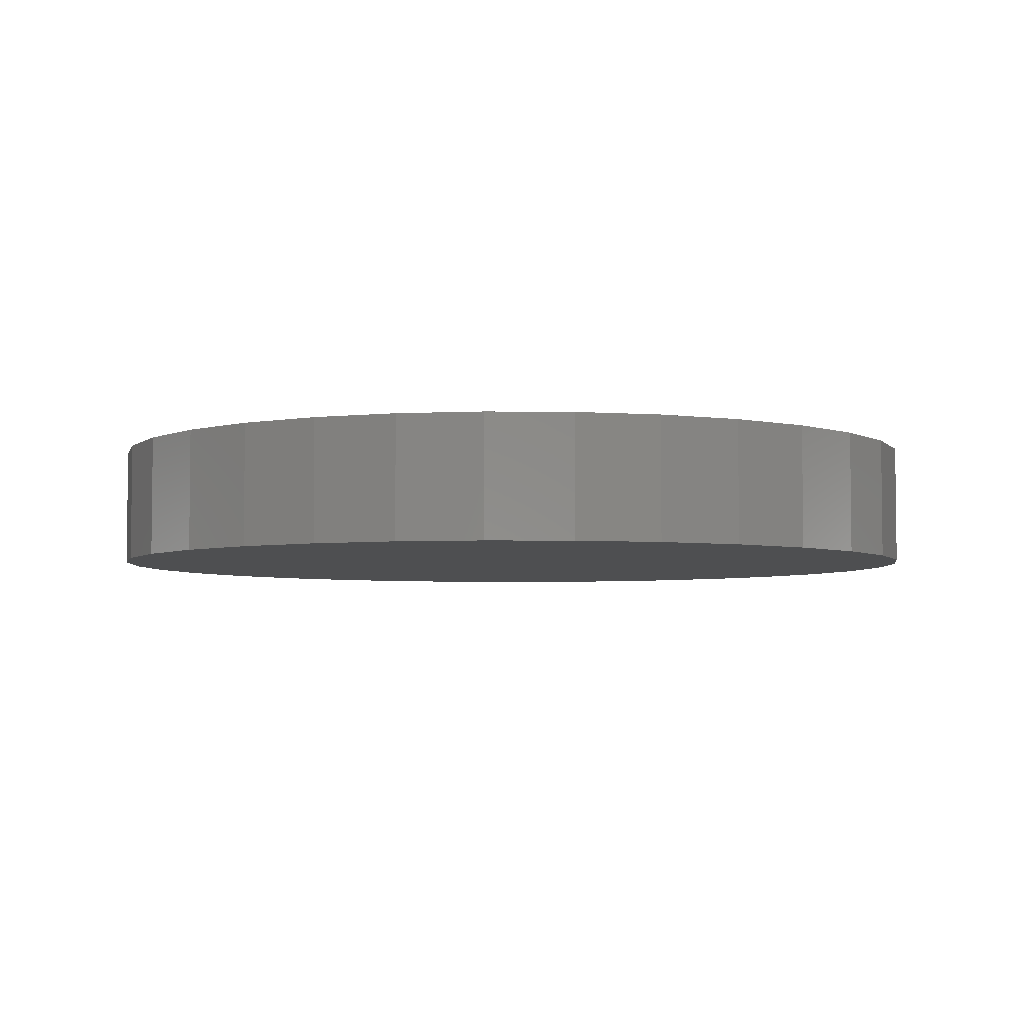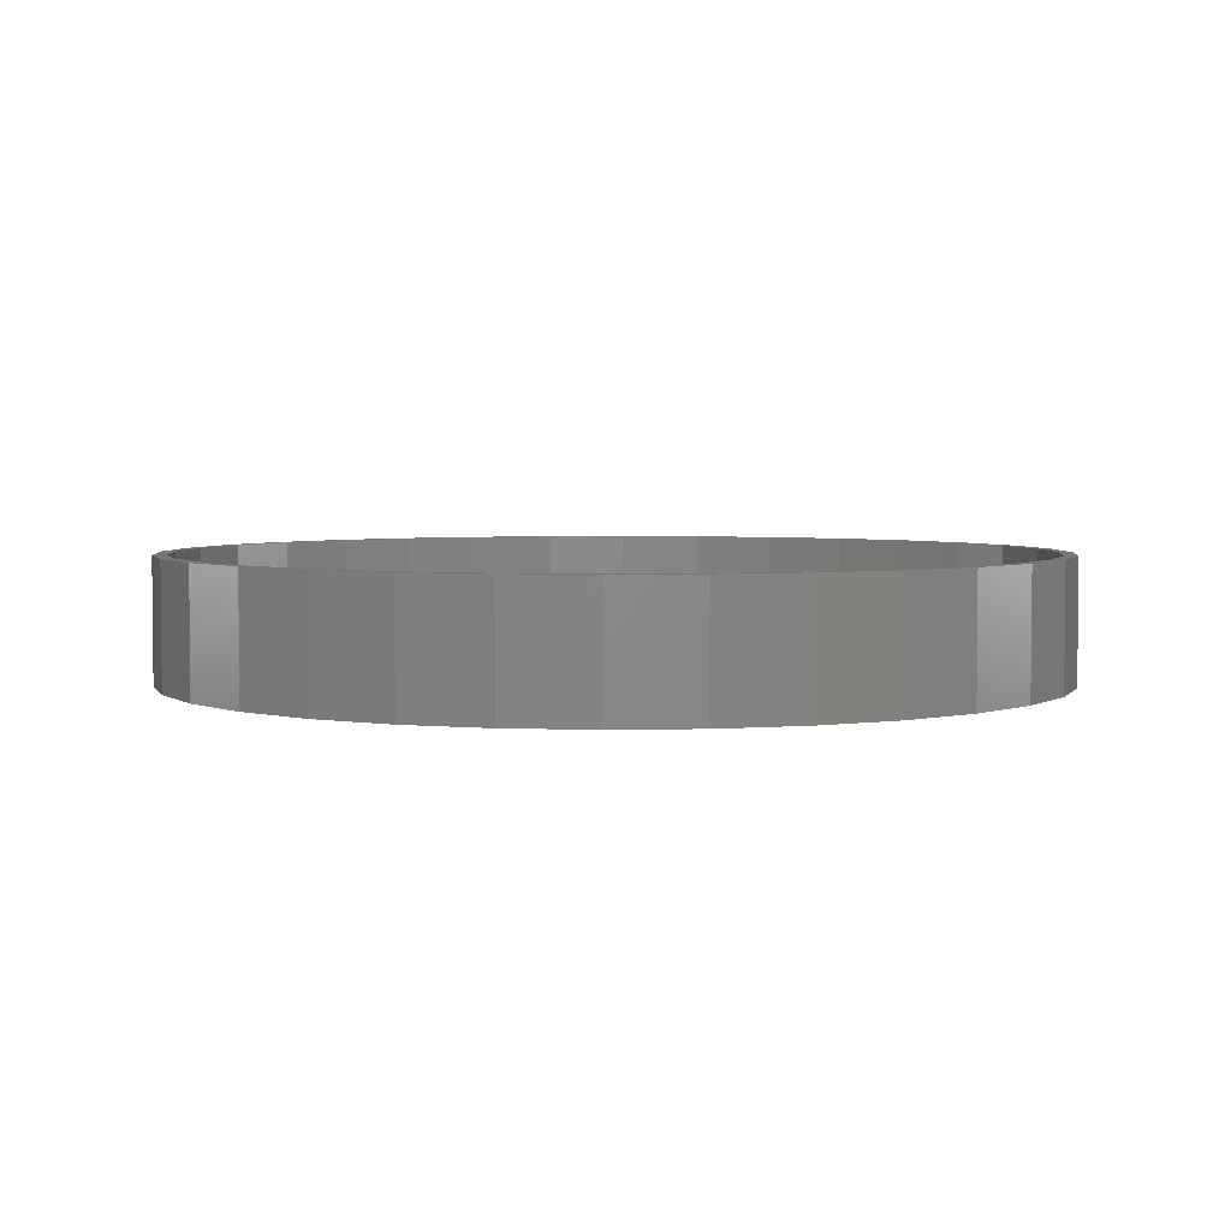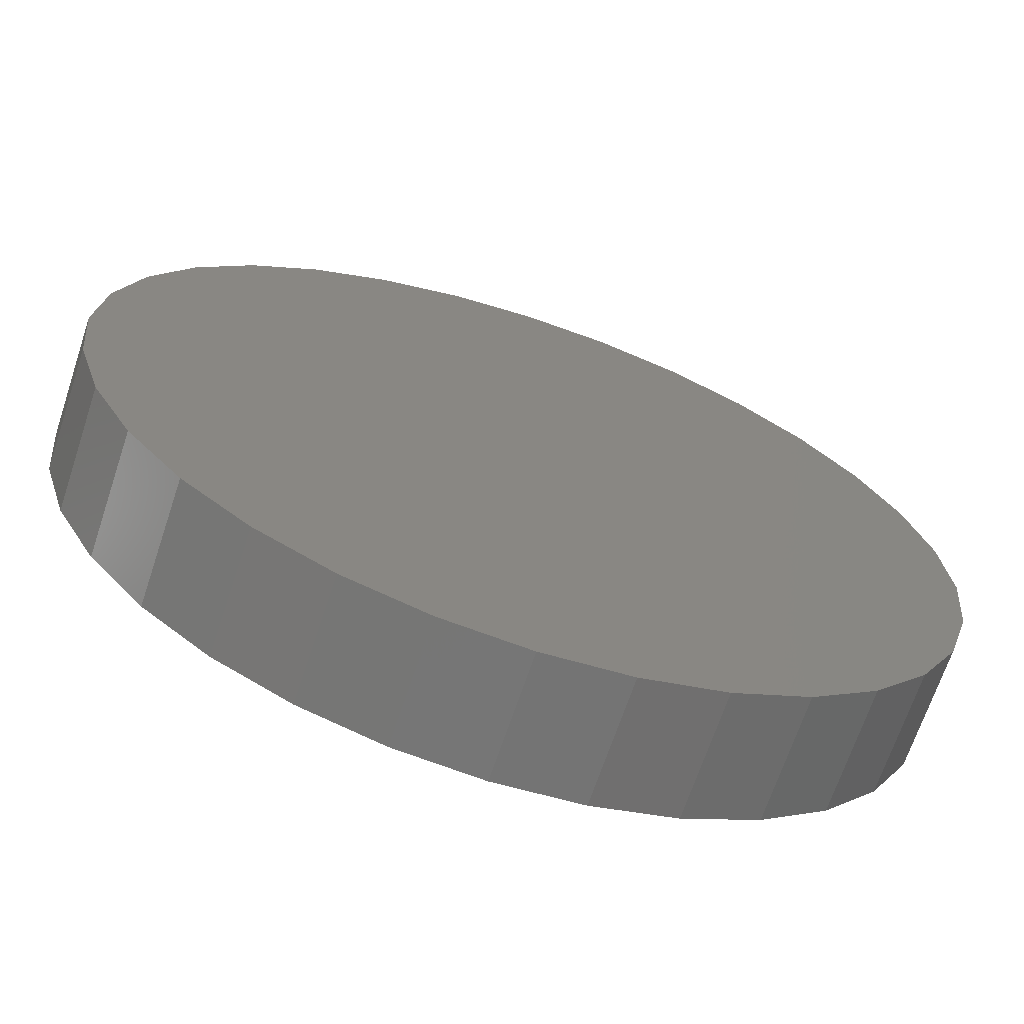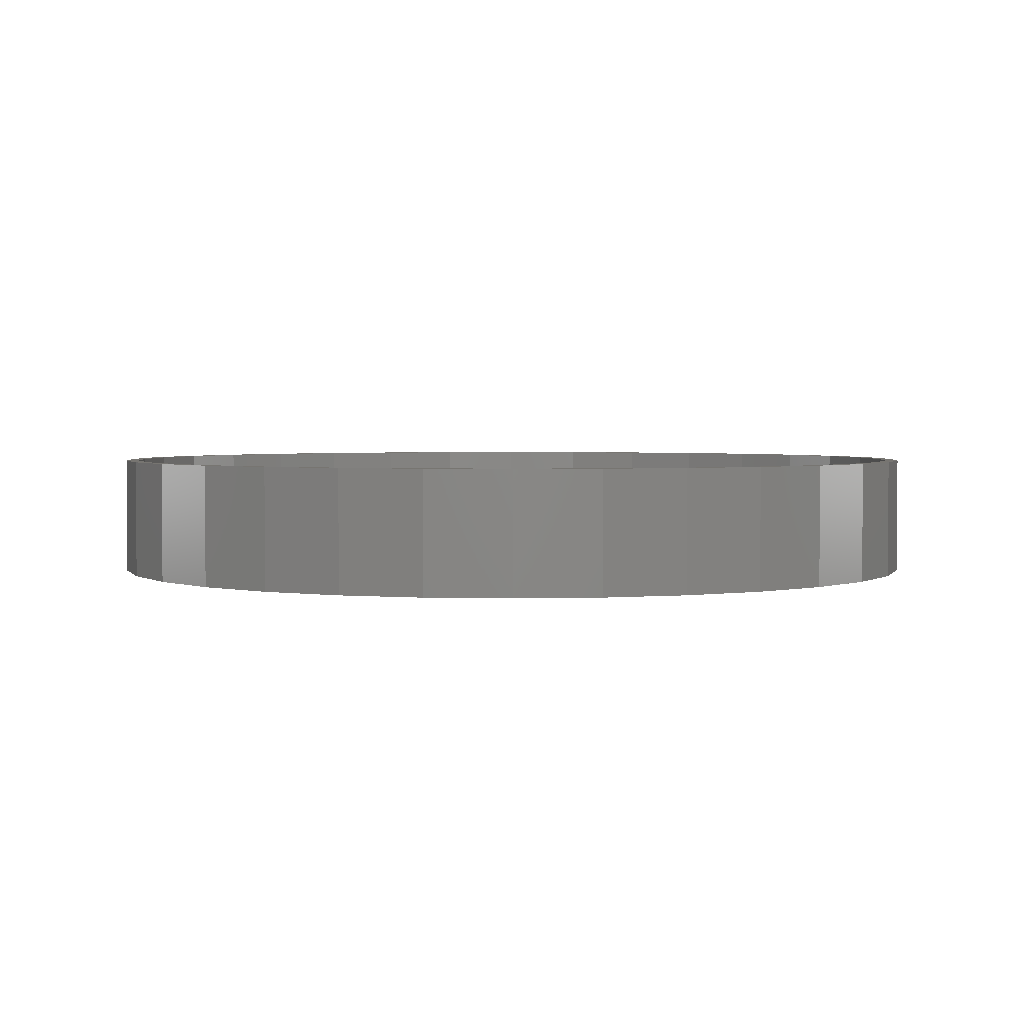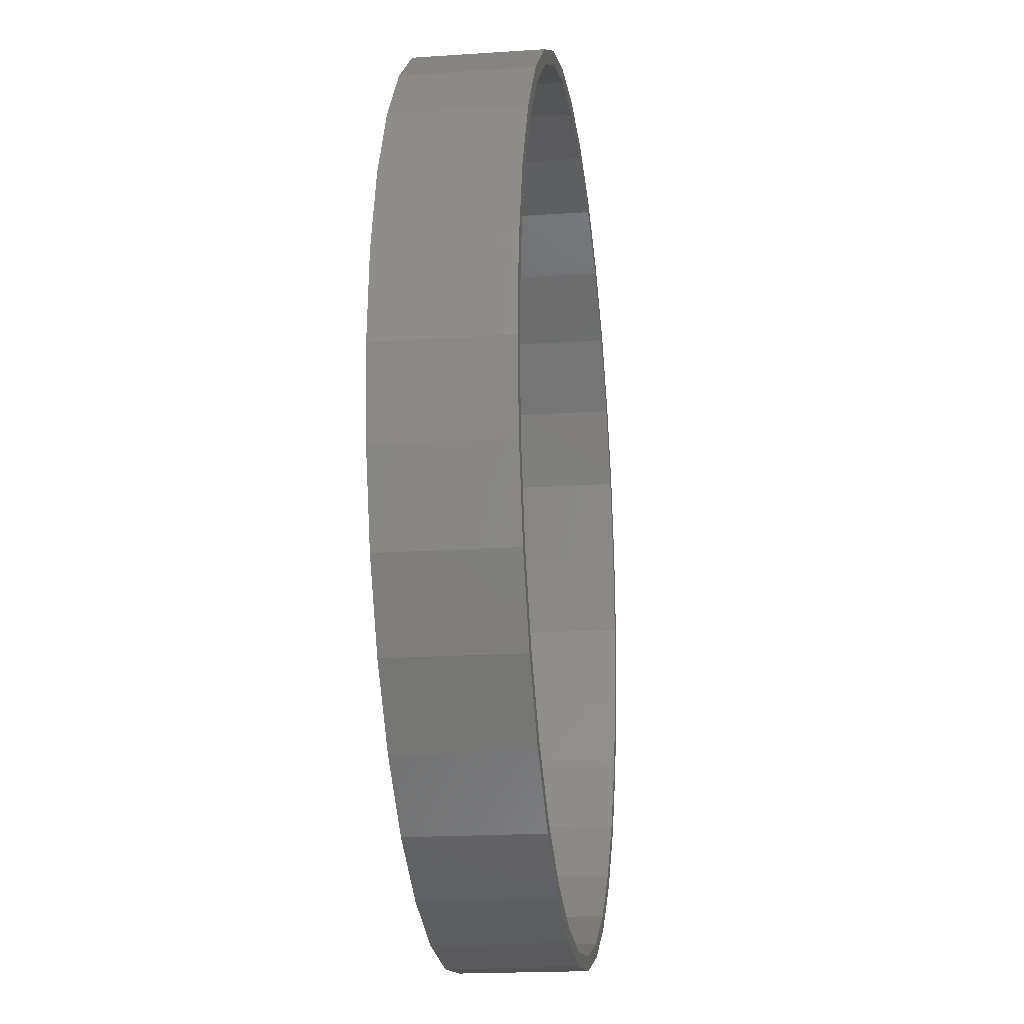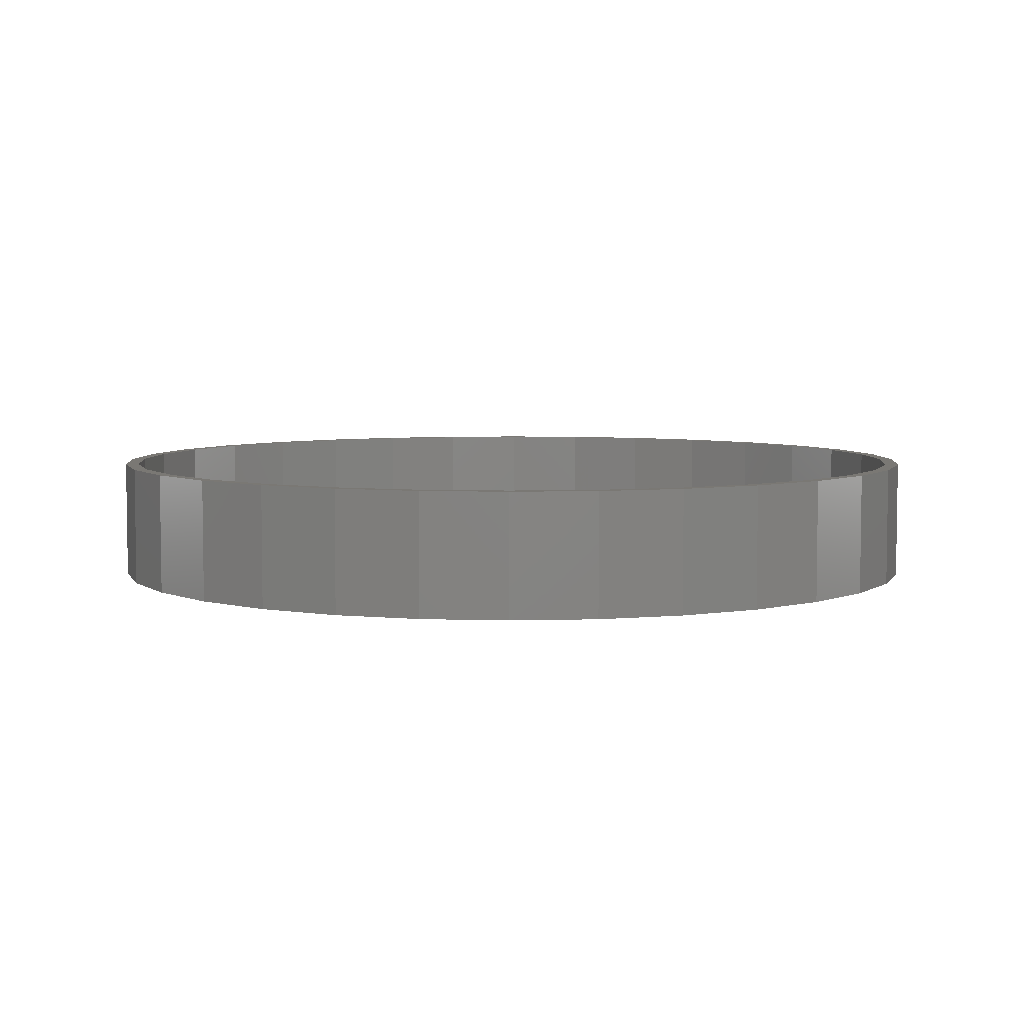
<metadata>
{"format":"stl","ext":"stl","renderer":"f3d","projection":"perspective","resolution":1024,"background":"white","views":[{"elev":-4.5,"azim":-7.8,"up":"+Z"},{"elev":3.8,"azim":-9.9,"up":"+Z"},{"elev":-67.9,"azim":161.6,"up":"+Y"},{"elev":2.7,"azim":157.4,"up":"+Z"},{"elev":-18.7,"azim":-82.6,"up":"+Y"},{"elev":5.5,"azim":157.9,"up":"+Z"}]}
</metadata>
<code>
# stl→obj: 128 verts, 252 faces
v 0.3813 0.6764 0.07031
v 0.4303 0.6734 0.07031
v 0.4303 0.6813 0.07031
v 0.3828 0.6688 0.07031
v 0.3342 0.6621 0.07031
v 0.3372 0.6549 0.07031
v 0.2908 0.639 0.07031
v 0.2952 0.6325 0.07031
v 0.2528 0.6077 0.07031
v 0.2583 0.6022 0.07031
v 0.2216 0.5697 0.07031
v 0.2281 0.5654 0.07031
v 0.1984 0.5263 0.07031
v 0.2056 0.5233 0.07031
v 0.1841 0.4792 0.07031
v 0.1918 0.4777 0.07031
v 0.2056 0.3372 0.07031
v 0.1918 0.3828 0.07031
v 0.1841 0.3813 0.07031
v 0.1984 0.3342 0.07031
v 0.2281 0.2952 0.07031
v 0.2216 0.2908 0.07031
v 0.2583 0.2583 0.07031
v 0.2528 0.2528 0.07031
v 0.2952 0.2281 0.07031
v 0.2908 0.2216 0.07031
v 0.3372 0.2056 0.07031
v 0.3342 0.1984 0.07031
v 0.3828 0.1918 0.07031
v 0.3813 0.1841 0.07031
v 0.4303 0.1871 0.07031
v 0.4303 0.1793 0.07031
v 0.4792 0.6764 0.07031
v 0.4777 0.6688 0.07031
v 0.5263 0.6621 0.07031
v 0.5233 0.6549 0.07031
v 0.5697 0.639 0.07031
v 0.5654 0.6325 0.07031
v 0.6077 0.6077 0.07031
v 0.6022 0.6022 0.07031
v 0.639 0.5697 0.07031
v 0.6325 0.5654 0.07031
v 0.6621 0.5263 0.07031
v 0.6549 0.5233 0.07031
v 0.6764 0.4792 0.07031
v 0.6688 0.4777 0.07031
v 0.6734 0.4303 0.07031
v 0.6764 0.3813 0.07031
v 0.6688 0.3828 0.07031
v 0.6549 0.3372 0.07031
v 0.6621 0.3342 0.07031
v 0.6325 0.2952 0.07031
v 0.639 0.2908 0.07031
v 0.6022 0.2583 0.07031
v 0.6077 0.2528 0.07031
v 0.5654 0.2281 0.07031
v 0.5697 0.2216 0.07031
v 0.5233 0.2056 0.07031
v 0.5263 0.1984 0.07031
v 0.4777 0.1918 0.07031
v 0.4792 0.1841 0.07031
v 0.6813 0.4303 0.07031
v 0.1793 0.4303 0.07031
v 0.1871 0.4303 0.07031
v 0.4303 0.1871 0.007812
v 0.4777 0.1918 0.007812
v 0.5233 0.2056 0.007812
v 0.5654 0.2281 0.007812
v 0.6022 0.2583 0.007812
v 0.6325 0.2952 0.007812
v 0.6549 0.3372 0.007812
v 0.6688 0.3828 0.007812
v 0.6734 0.4303 0.007812
v 0.3828 0.1918 0.007812
v 0.3372 0.2056 0.007812
v 0.2952 0.2281 0.007812
v 0.2583 0.2583 0.007812
v 0.2281 0.2952 0.007812
v 0.2056 0.3372 0.007812
v 0.1918 0.3828 0.007812
v 0.1871 0.4303 0.007812
v 0.4303 0.6734 0.007812
v 0.3828 0.6688 0.007812
v 0.3372 0.6549 0.007812
v 0.2952 0.6325 0.007812
v 0.2583 0.6022 0.007812
v 0.2281 0.5654 0.007812
v 0.2056 0.5233 0.007812
v 0.1918 0.4777 0.007812
v 0.4777 0.6688 0.007812
v 0.5233 0.6549 0.007812
v 0.5654 0.6325 0.007812
v 0.6022 0.6022 0.007812
v 0.6325 0.5654 0.007812
v 0.6549 0.5233 0.007812
v 0.6688 0.4777 0.007812
v 0.4303 0.6813 0
v 0.4792 0.6764 0
v 0.3813 0.6764 0
v 0.3342 0.6621 0
v 0.5263 0.6621 0
v 0.4792 0.1841 0
v 0.3813 0.1841 0
v 0.5263 0.1984 0
v 0.4303 0.1793 0
v 0.3342 0.1984 0
v 0.2908 0.2216 0
v 0.5697 0.2216 0
v 0.2528 0.2528 0
v 0.6077 0.2528 0
v 0.2216 0.2908 0
v 0.639 0.2908 0
v 0.1984 0.3342 0
v 0.6621 0.3342 0
v 0.1841 0.3813 0
v 0.6764 0.3813 0
v 0.1793 0.4303 0
v 0.6813 0.4303 0
v 0.1841 0.4792 0
v 0.6764 0.4792 0
v 0.1984 0.5263 0
v 0.6621 0.5263 0
v 0.2216 0.5697 0
v 0.639 0.5697 0
v 0.2528 0.6077 0
v 0.6077 0.6077 0
v 0.2908 0.639 0
v 0.5697 0.639 0
f 1 2 3
f 4 2 1
f 1 5 4
f 6 4 5
f 5 7 6
f 6 7 8
f 8 7 9
f 8 9 10
f 10 9 11
f 10 11 12
f 12 11 13
f 12 13 14
f 14 13 15
f 14 15 16
f 17 18 19
f 19 20 17
f 21 17 20
f 20 22 21
f 23 21 22
f 22 24 23
f 25 23 24
f 24 26 25
f 27 25 26
f 26 28 27
f 27 28 29
f 29 28 30
f 30 31 29
f 31 30 32
f 2 33 3
f 33 2 34
f 33 34 35
f 35 34 36
f 35 36 37
f 36 38 37
f 39 37 38
f 38 40 39
f 41 39 40
f 40 42 41
f 43 41 42
f 42 44 43
f 45 43 44
f 44 46 45
f 47 45 46
f 48 49 50
f 48 50 51
f 51 50 52
f 51 52 53
f 53 52 54
f 53 54 55
f 55 54 56
f 55 56 57
f 57 56 58
f 57 58 59
f 58 60 59
f 61 59 60
f 61 60 31
f 61 31 32
f 62 45 47
f 62 47 49
f 62 49 48
f 63 19 18
f 63 18 64
f 63 64 16
f 63 16 15
f 65 60 66
f 66 60 58
f 66 58 67
f 67 58 56
f 67 56 68
f 68 56 54
f 68 54 69
f 69 54 52
f 69 52 70
f 70 52 50
f 70 50 71
f 71 50 49
f 71 49 72
f 72 49 47
f 72 47 73
f 60 65 31
f 31 65 74
f 31 74 29
f 29 74 75
f 29 75 27
f 27 75 76
f 27 76 25
f 25 76 77
f 25 77 23
f 23 77 78
f 23 78 21
f 21 78 79
f 21 79 17
f 17 79 80
f 17 80 18
f 18 80 81
f 18 81 64
f 82 4 83
f 83 4 6
f 83 6 84
f 84 6 8
f 84 8 85
f 85 8 10
f 85 10 86
f 86 10 12
f 86 12 87
f 87 12 14
f 87 14 88
f 88 14 16
f 88 16 89
f 89 16 64
f 89 64 81
f 4 82 2
f 2 82 90
f 2 90 34
f 34 90 91
f 34 91 36
f 36 91 92
f 36 92 38
f 38 92 93
f 38 93 40
f 40 93 94
f 40 94 42
f 42 94 95
f 42 95 44
f 44 95 96
f 44 96 46
f 46 96 73
f 46 73 47
f 83 90 82
f 90 83 84
f 90 84 91
f 67 74 66
f 66 74 65
f 91 84 92
f 92 84 85
f 92 85 93
f 93 85 86
f 93 86 94
f 94 86 87
f 94 87 95
f 95 87 88
f 95 88 96
f 96 88 89
f 96 89 73
f 73 89 81
f 73 81 72
f 72 81 80
f 72 80 71
f 71 80 79
f 71 79 70
f 70 79 78
f 70 78 69
f 69 78 77
f 69 77 68
f 68 77 76
f 68 76 67
f 67 76 75
f 67 75 74
f 97 98 99
f 100 99 98
f 101 100 98
f 102 103 104
f 105 103 102
f 103 106 104
f 104 106 107
f 104 107 108
f 108 107 109
f 108 109 110
f 110 109 111
f 110 111 112
f 112 111 113
f 112 113 114
f 114 113 115
f 114 115 116
f 116 115 117
f 116 117 118
f 118 117 119
f 118 119 120
f 120 119 121
f 120 121 122
f 122 121 123
f 122 123 124
f 124 123 125
f 124 125 126
f 126 125 127
f 126 127 128
f 128 127 100
f 128 100 101
f 118 62 116
f 116 62 48
f 116 48 114
f 114 48 51
f 114 51 112
f 112 51 53
f 112 53 110
f 110 53 55
f 110 55 108
f 108 55 57
f 108 57 104
f 104 57 59
f 104 59 102
f 102 59 61
f 102 61 105
f 105 61 32
f 105 32 103
f 103 32 30
f 103 30 106
f 106 30 28
f 106 28 107
f 107 28 26
f 107 26 109
f 109 26 24
f 109 24 111
f 111 24 22
f 111 22 113
f 113 22 20
f 113 20 115
f 115 20 19
f 115 19 117
f 117 19 63
f 117 63 119
f 119 63 15
f 119 15 121
f 121 15 13
f 121 13 123
f 123 13 11
f 123 11 125
f 125 11 9
f 125 9 127
f 127 9 7
f 127 7 100
f 100 7 5
f 100 5 99
f 99 5 1
f 99 1 97
f 97 1 3
f 97 3 98
f 98 3 33
f 98 33 101
f 101 33 35
f 101 35 128
f 128 35 37
f 128 37 126
f 126 37 39
f 126 39 124
f 124 39 41
f 124 41 122
f 122 41 43
f 122 43 120
f 120 43 45
f 120 45 118
f 118 45 62

</code>
